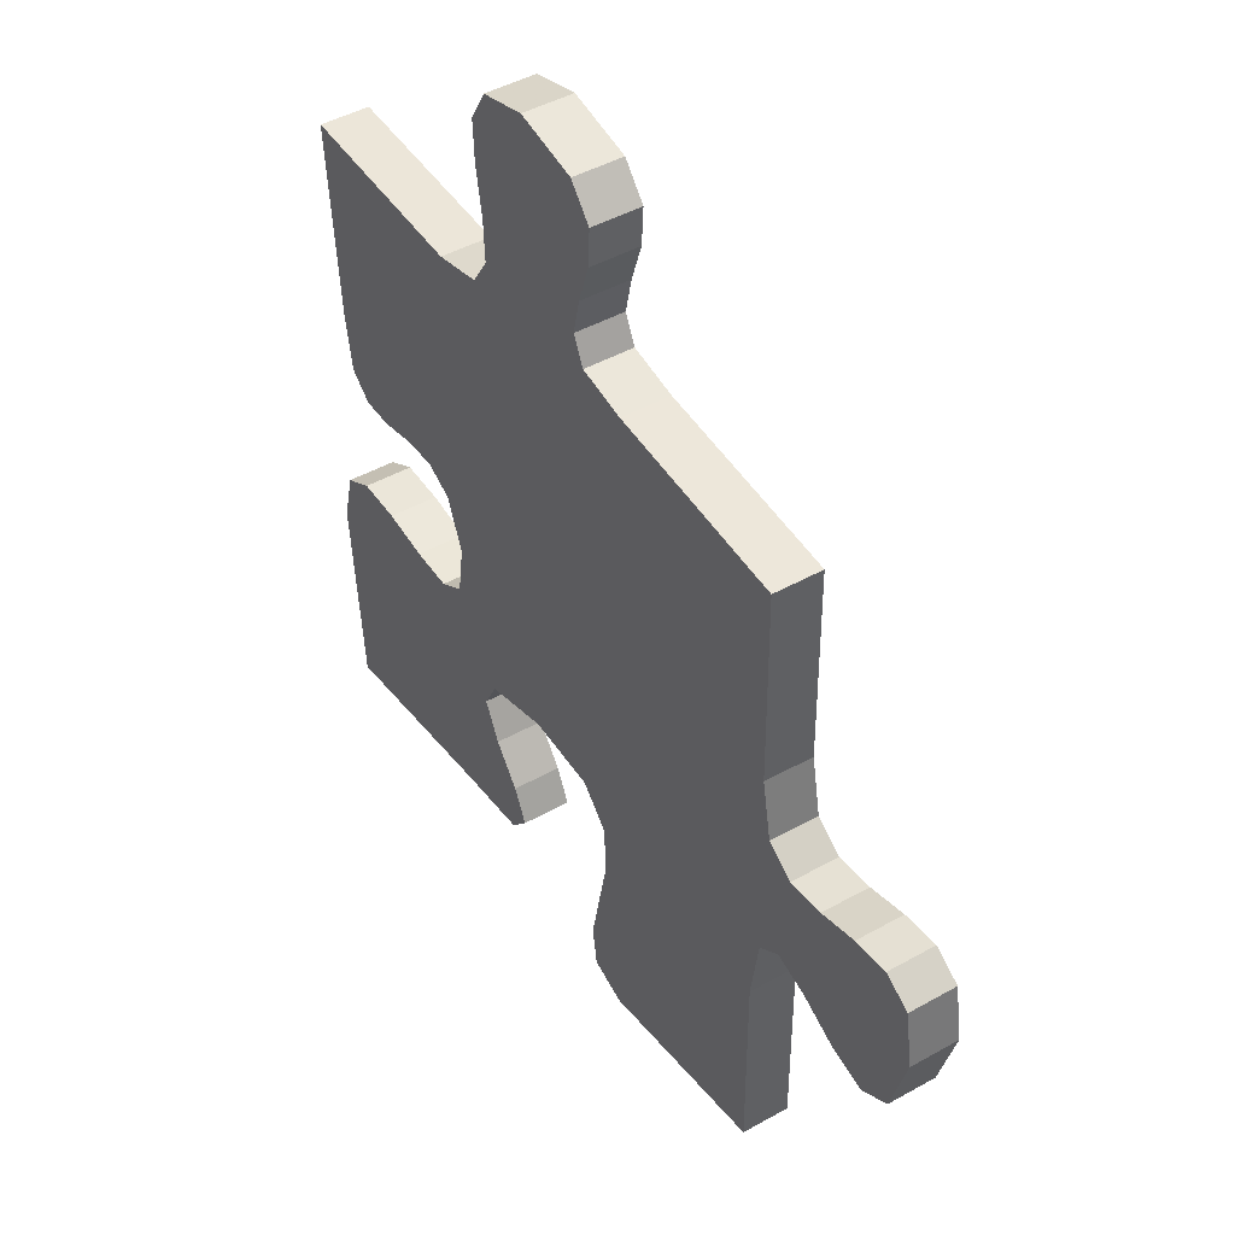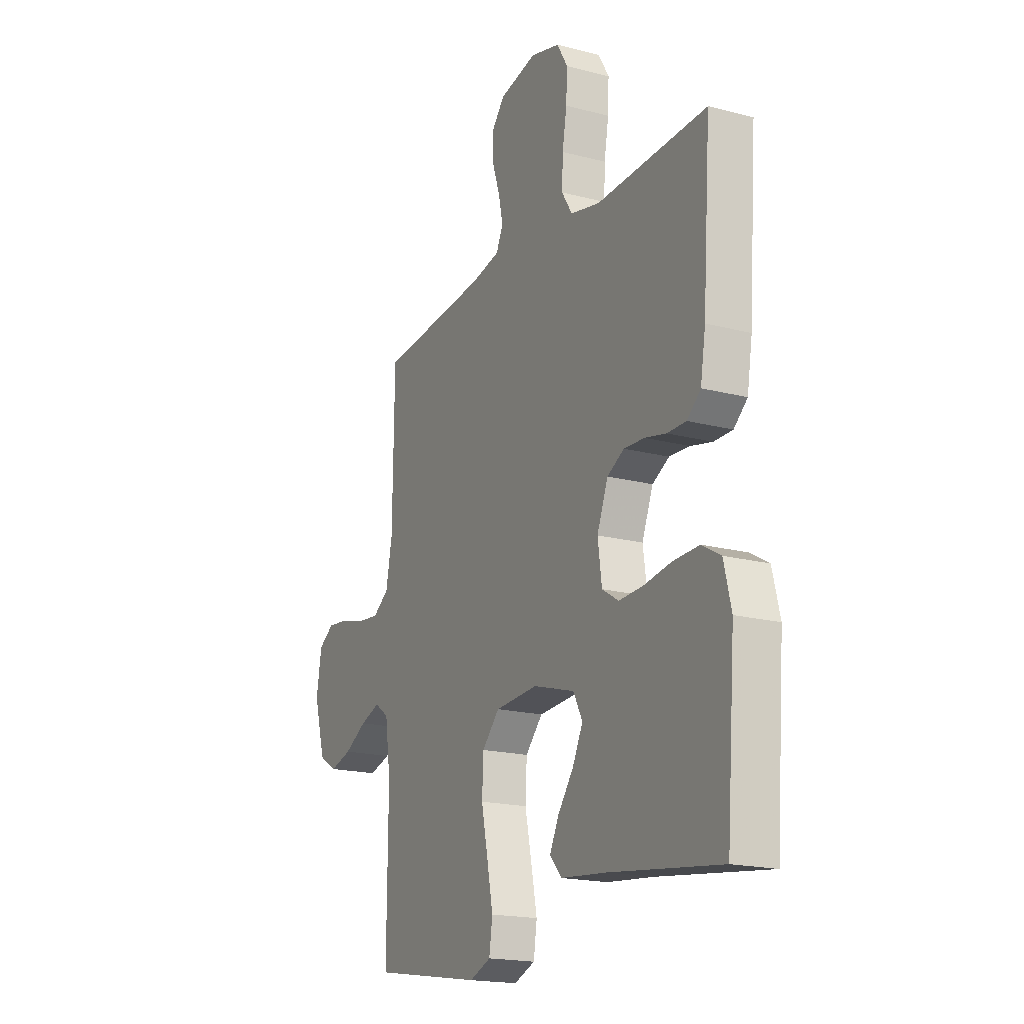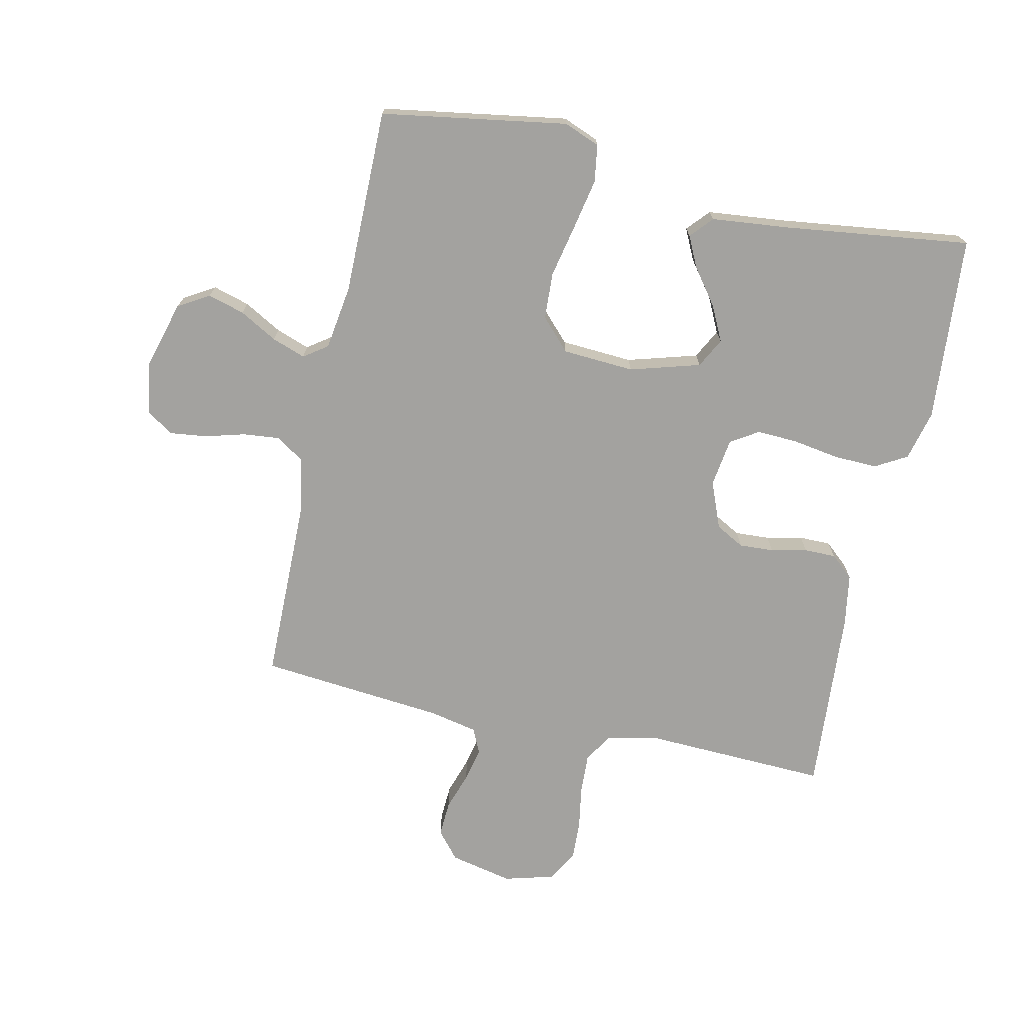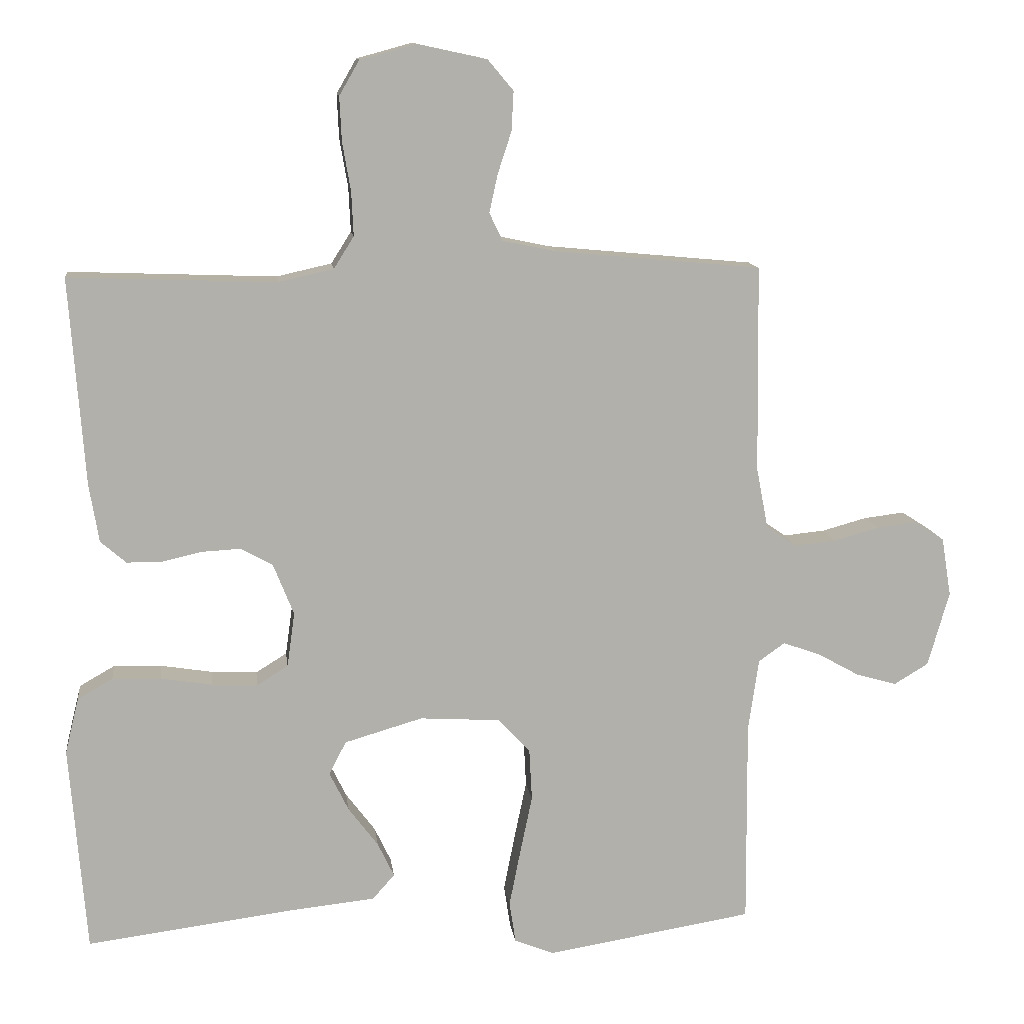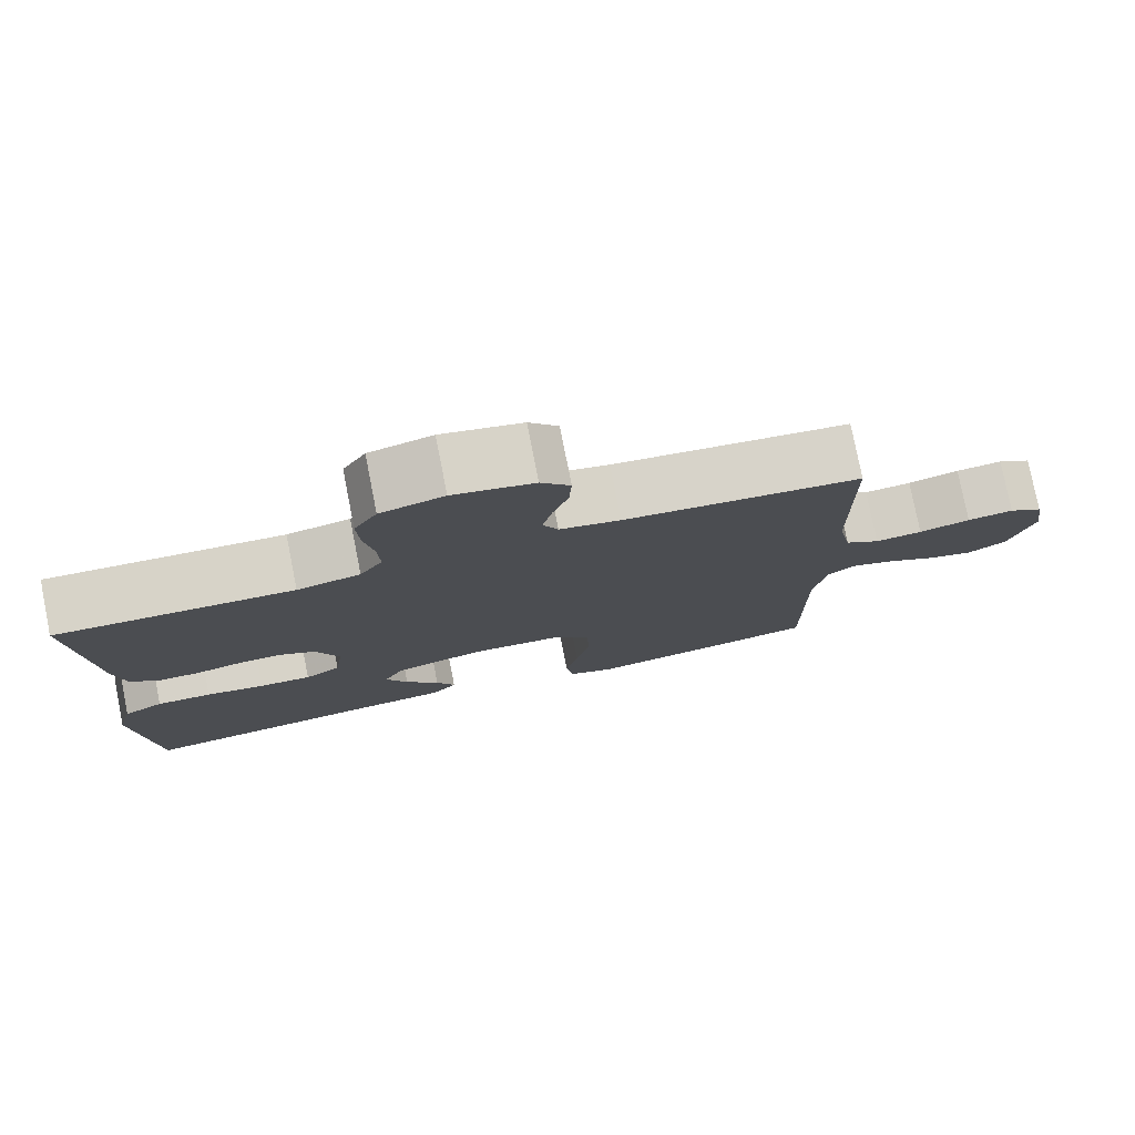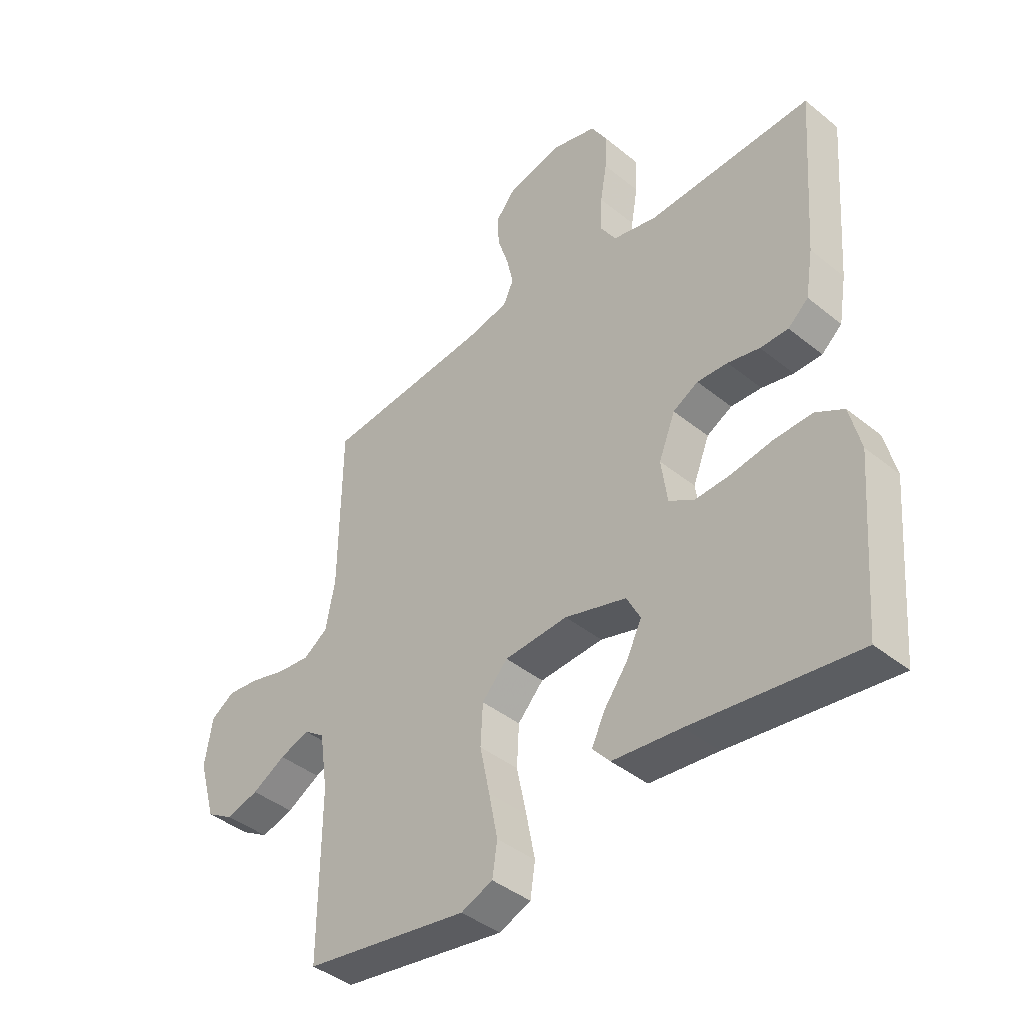
<metadata>
{"format":"obj","ext":"obj","renderer":"f3d","projection":"perspective","resolution":1024,"background":"white","views":[{"elev":45.6,"azim":57.2,"up":"+Z"},{"elev":-18.6,"azim":-116.7,"up":"+Z"},{"elev":-72.4,"azim":167.6,"up":"+Y"},{"elev":12.0,"azim":-7.0,"up":"+Z"},{"elev":78.3,"azim":-11.2,"up":"+Z"},{"elev":-41.6,"azim":-134.3,"up":"+Z"}]}
</metadata>
<code>
v -0.5 0.07 0.5
v -0.2 0.07 0.489
v -0.12 0.07 0.507
v -0.091 0.07 0.553
v -0.094 0.07 0.617
v -0.106 0.07 0.687
v -0.109 0.07 0.751
v -0.08 0.07 0.801
v 0 0.07 0.823
v 0.102 0.07 0.801
v 0.139 0.07 0.757
v 0.136 0.07 0.7
v 0.116 0.07 0.639
v 0.104 0.07 0.584
v 0.123 0.07 0.544
v 0.2 0.07 0.528
v 0.5 0.07 0.5
v 0.504 0.07 0.2
v 0.521 0.07 0.112
v 0.565 0.07 0.082
v 0.625 0.07 0.088
v 0.69 0.07 0.106
v 0.749 0.07 0.113
v 0.792 0.07 0.085
v 0.806 0.07 0
v 0.775 0.07 -0.109
v 0.725 0.07 -0.139
v 0.666 0.07 -0.122
v 0.605 0.07 -0.088
v 0.551 0.07 -0.069
v 0.513 0.07 -0.096
v 0.498 0.07 -0.2
v 0.5 0.07 -0.5
v 0.2 0.07 -0.549
v 0.142 0.07 -0.526
v 0.133 0.07 -0.466
v 0.149 0.07 -0.385
v 0.167 0.07 -0.299
v 0.163 0.07 -0.224
v 0.116 0.07 -0.174
v 0 0.07 -0.167
v -0.113 0.07 -0.2
v -0.138 0.07 -0.248
v -0.11 0.07 -0.305
v -0.067 0.07 -0.362
v -0.043 0.07 -0.412
v -0.075 0.07 -0.448
v -0.2 0.07 -0.461
v -0.5 0.07 -0.5
v -0.524 0.07 -0.2
v -0.504 0.07 -0.119
v -0.453 0.07 -0.09
v -0.383 0.07 -0.092
v -0.308 0.07 -0.104
v -0.242 0.07 -0.107
v -0.197 0.07 -0.079
v -0.186 0.07 0
v -0.216 0.07 0.075
v -0.262 0.07 0.1
v -0.318 0.07 0.097
v -0.376 0.07 0.084
v -0.427 0.07 0.084
v -0.464 0.07 0.116
v -0.478 0.07 0.2
v -0.5 0 0.5
v -0.2 0 0.489
v -0.12 0 0.507
v -0.091 0 0.553
v -0.094 0 0.617
v -0.106 0 0.687
v -0.109 0 0.751
v -0.08 0 0.801
v 0 0 0.823
v 0.102 0 0.801
v 0.139 0 0.757
v 0.136 0 0.7
v 0.116 0 0.639
v 0.104 0 0.584
v 0.123 0 0.544
v 0.2 0 0.528
v 0.5 0 0.5
v 0.504 0 0.2
v 0.521 0 0.112
v 0.565 0 0.082
v 0.625 0 0.088
v 0.69 0 0.106
v 0.749 0 0.113
v 0.792 0 0.085
v 0.806 0 0
v 0.775 0 -0.109
v 0.725 0 -0.139
v 0.666 0 -0.122
v 0.605 0 -0.088
v 0.551 0 -0.069
v 0.513 0 -0.096
v 0.498 0 -0.2
v 0.5 0 -0.5
v 0.2 0 -0.549
v 0.142 0 -0.526
v 0.133 0 -0.466
v 0.149 0 -0.385
v 0.167 0 -0.299
v 0.163 0 -0.224
v 0.116 0 -0.174
v 0 0 -0.167
v -0.113 0 -0.2
v -0.138 0 -0.248
v -0.11 0 -0.305
v -0.067 0 -0.362
v -0.043 0 -0.412
v -0.075 0 -0.448
v -0.2 0 -0.461
v -0.5 0 -0.5
v -0.524 0 -0.2
v -0.504 0 -0.119
v -0.453 0 -0.09
v -0.383 0 -0.092
v -0.308 0 -0.104
v -0.242 0 -0.107
v -0.197 0 -0.079
v -0.186 0 0
v -0.216 0 0.075
v -0.262 0 0.1
v -0.318 0 0.097
v -0.376 0 0.084
v -0.427 0 0.084
v -0.464 0 0.116
v -0.478 0 0.2
f 63 64 1 2
f 60 61 62 63
f 59 60 63 2
f 58 59 2 3
f 57 58 3 4
f 56 57 4
f 51 52 53 54
f 51 54 55
f 48 49 50 51
f 48 51 55
f 47 48 55 56
f 44 45 46 47
f 43 44 47
f 35 36 37 38
f 33 34 35 38
f 32 33 38 39
f 31 32 39 40
f 26 27 28 29
f 26 29 30
f 25 26 30
f 24 25 30
f 21 22 23 24
f 20 21 24 30
f 19 20 30 31
f 16 17 18
f 15 16 18 19
f 10 11 12 13
f 10 13 14
f 9 10 14
f 8 9 14
f 5 6 7 8
f 4 5 8 14
f 56 4 14 15
f 43 47 56
f 42 43 56 15
f 19 31 40 41
f 15 19 41 42
f 66 65 128 127
f 127 126 125 124
f 66 127 124 123
f 67 66 123 122
f 68 67 122 121
f 68 121 120
f 118 117 116 115
f 119 118 115
f 115 114 113 112
f 119 115 112
f 120 119 112 111
f 111 110 109 108
f 111 108 107
f 102 101 100 99
f 102 99 98 97
f 103 102 97 96
f 104 103 96 95
f 93 92 91 90
f 94 93 90
f 94 90 89
f 94 89 88
f 88 87 86 85
f 94 88 85 84
f 95 94 84 83
f 82 81 80
f 83 82 80 79
f 77 76 75 74
f 78 77 74
f 78 74 73
f 78 73 72
f 72 71 70 69
f 78 72 69 68
f 79 78 68 120
f 120 111 107
f 79 120 107 106
f 105 104 95 83
f 106 105 83 79
f 1 65 66 2
f 2 66 67 3
f 3 67 68 4
f 4 68 69 5
f 5 69 70 6
f 6 70 71 7
f 7 71 72 8
f 8 72 73 9
f 9 73 74 10
f 10 74 75 11
f 11 75 76 12
f 12 76 77 13
f 13 77 78 14
f 14 78 79 15
f 15 79 80 16
f 16 80 81 17
f 17 81 82 18
f 18 82 83 19
f 19 83 84 20
f 20 84 85 21
f 21 85 86 22
f 22 86 87 23
f 23 87 88 24
f 24 88 89 25
f 25 89 90 26
f 26 90 91 27
f 27 91 92 28
f 28 92 93 29
f 29 93 94 30
f 30 94 95 31
f 31 95 96 32
f 32 96 97 33
f 33 97 98 34
f 34 98 99 35
f 35 99 100 36
f 36 100 101 37
f 37 101 102 38
f 38 102 103 39
f 39 103 104 40
f 40 104 105 41
f 41 105 106 42
f 42 106 107 43
f 43 107 108 44
f 44 108 109 45
f 45 109 110 46
f 46 110 111 47
f 47 111 112 48
f 48 112 113 49
f 49 113 114 50
f 50 114 115 51
f 51 115 116 52
f 52 116 117 53
f 53 117 118 54
f 54 118 119 55
f 55 119 120 56
f 56 120 121 57
f 57 121 122 58
f 58 122 123 59
f 59 123 124 60
f 60 124 125 61
f 61 125 126 62
f 62 126 127 63
f 63 127 128 64
f 64 128 65 1

</code>
